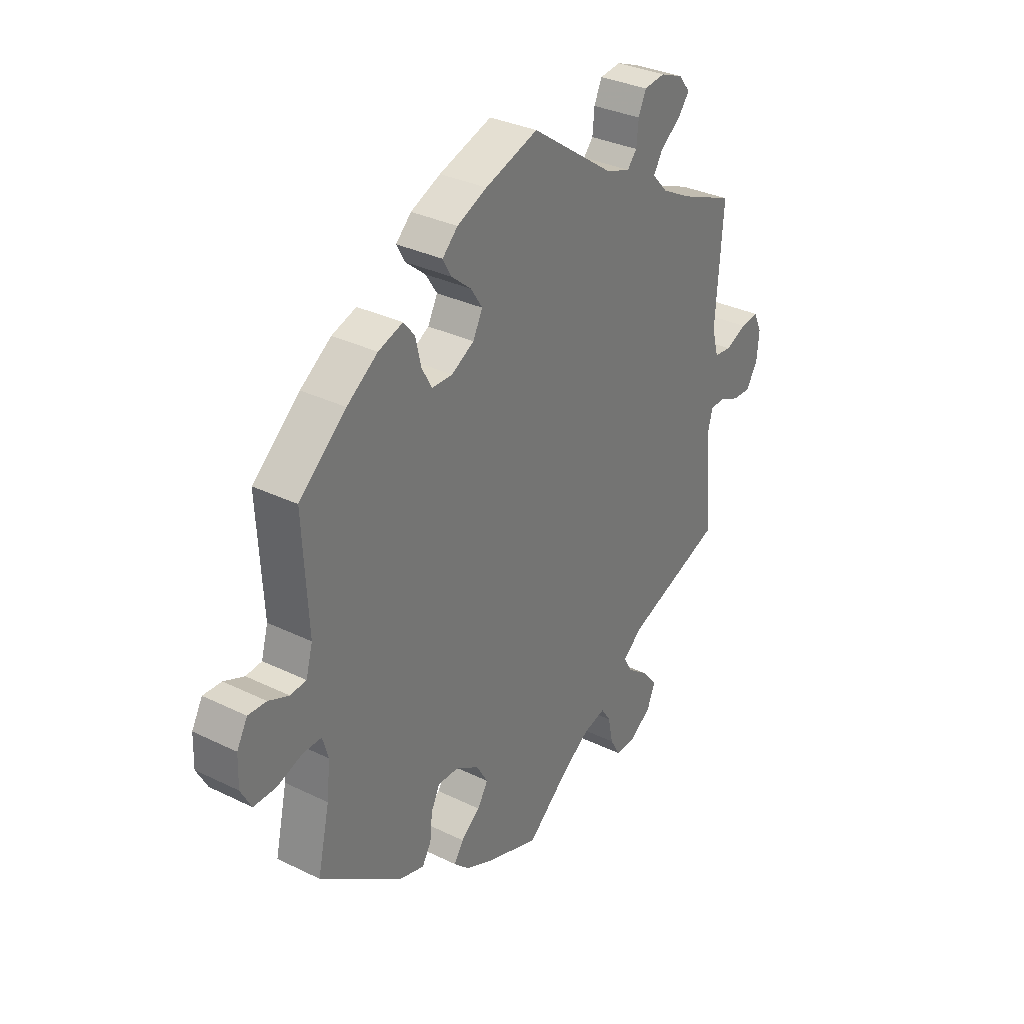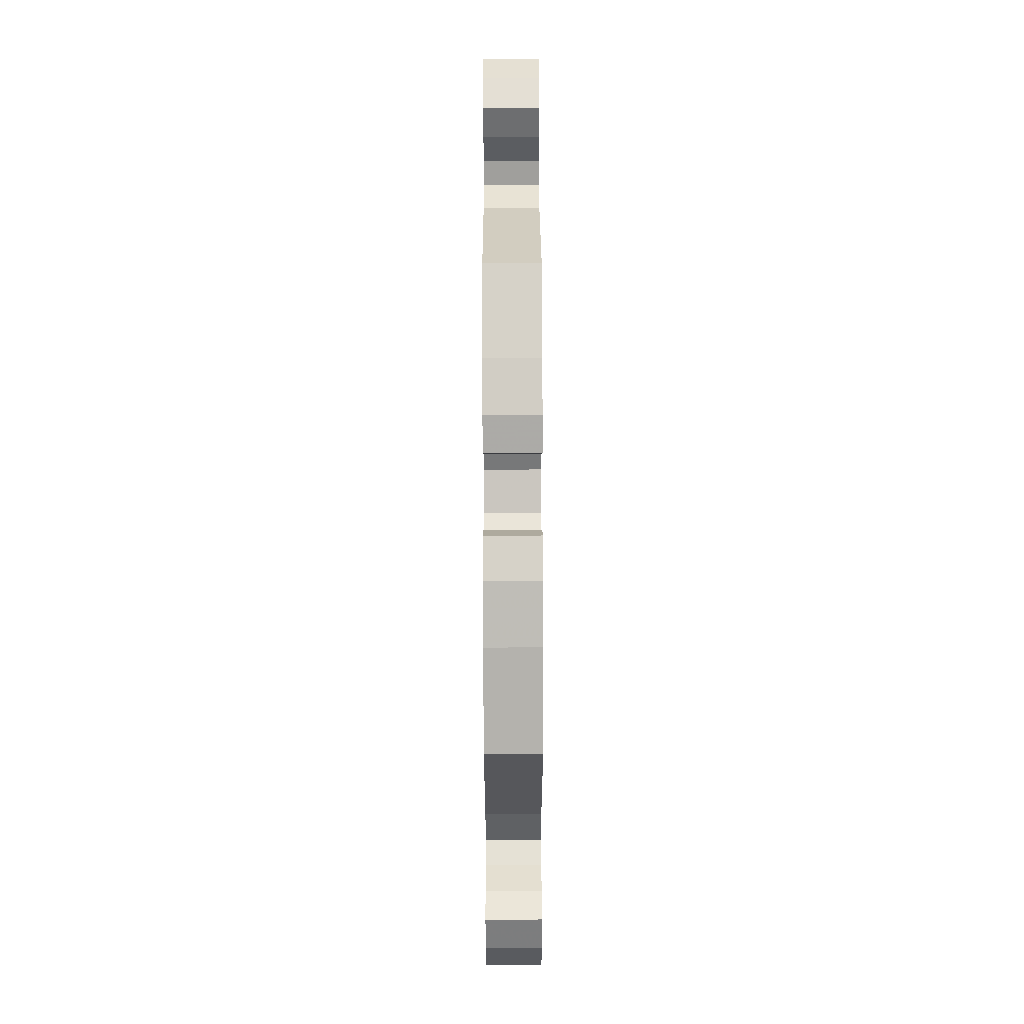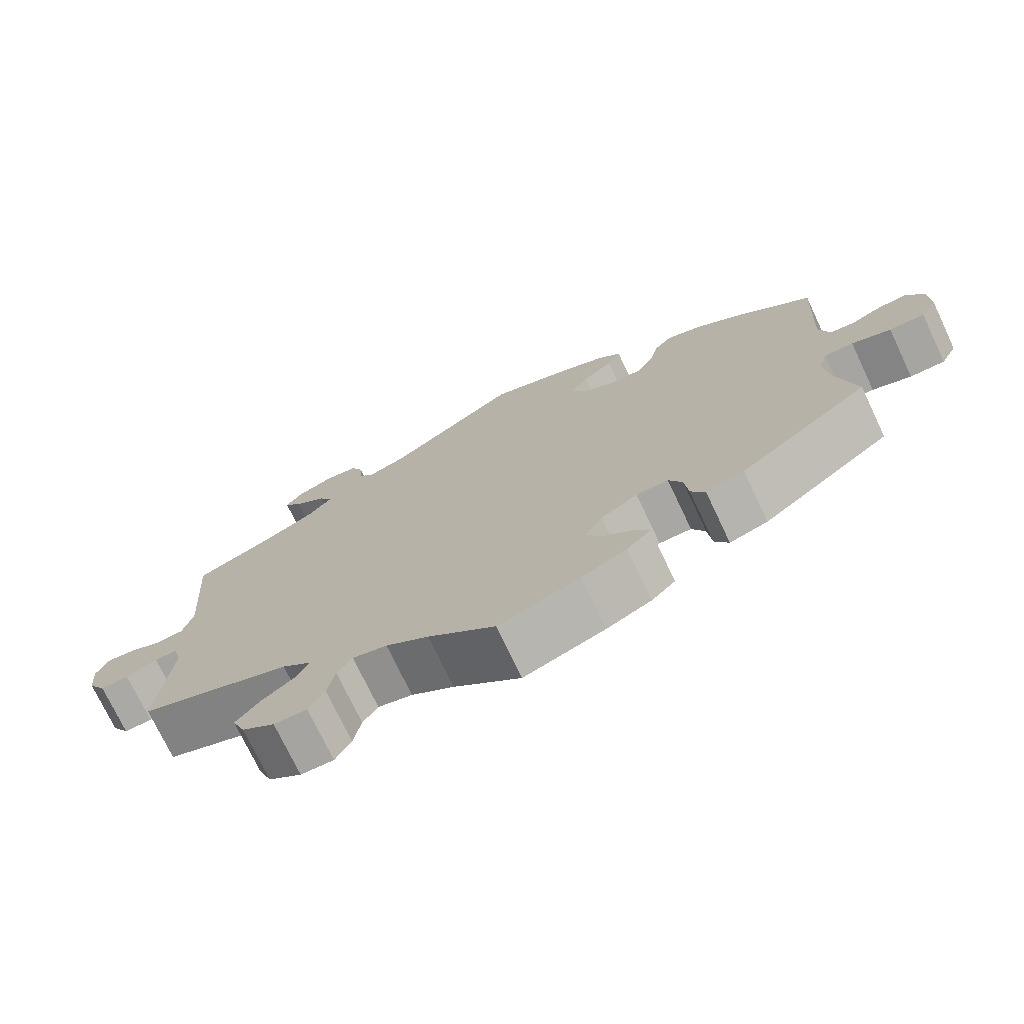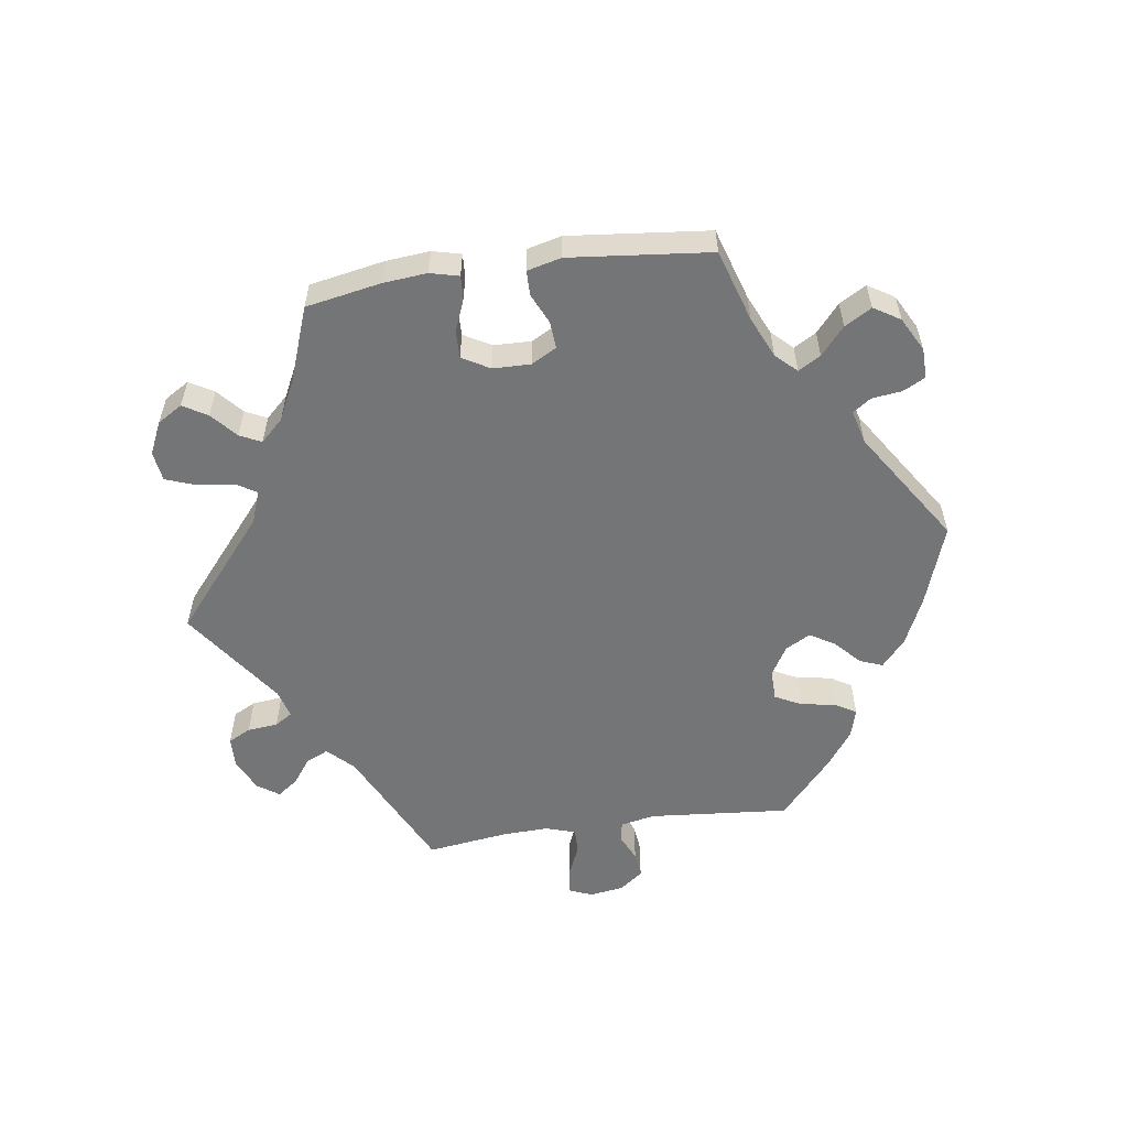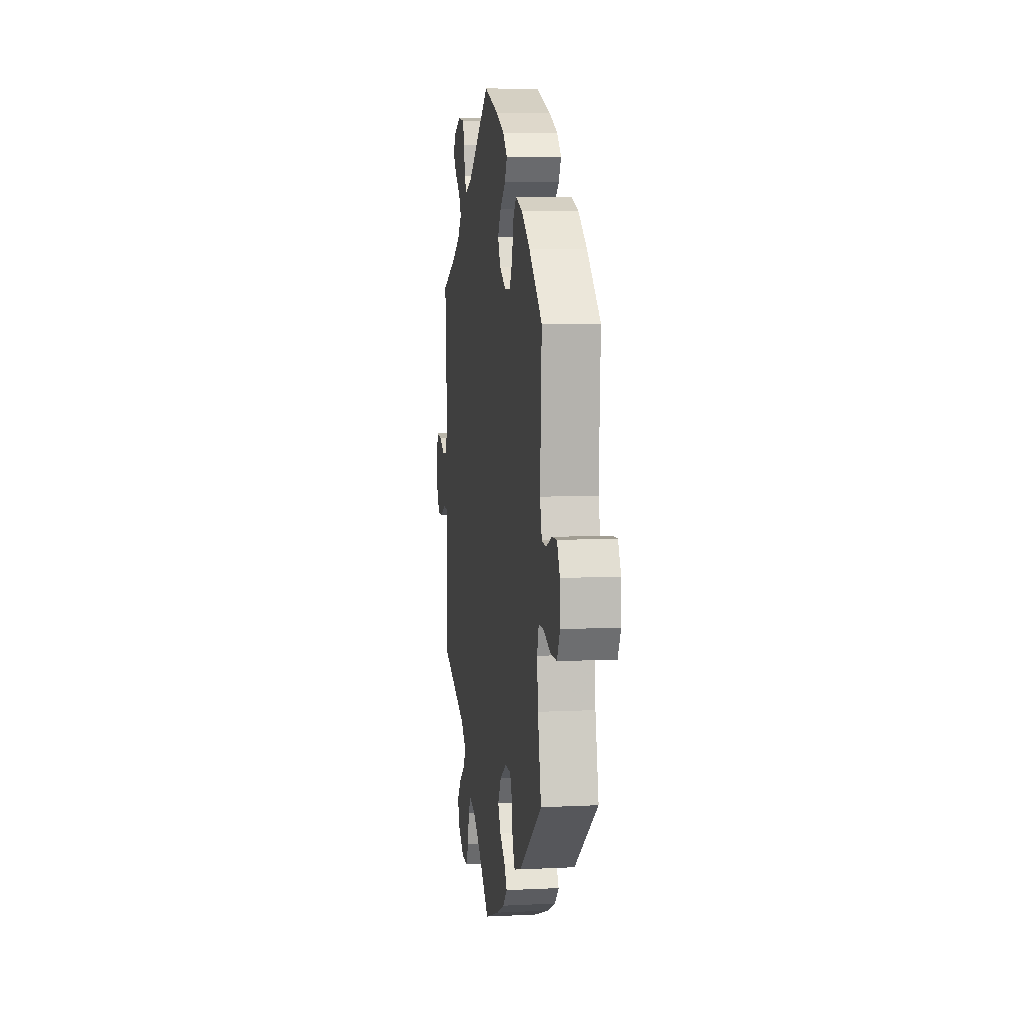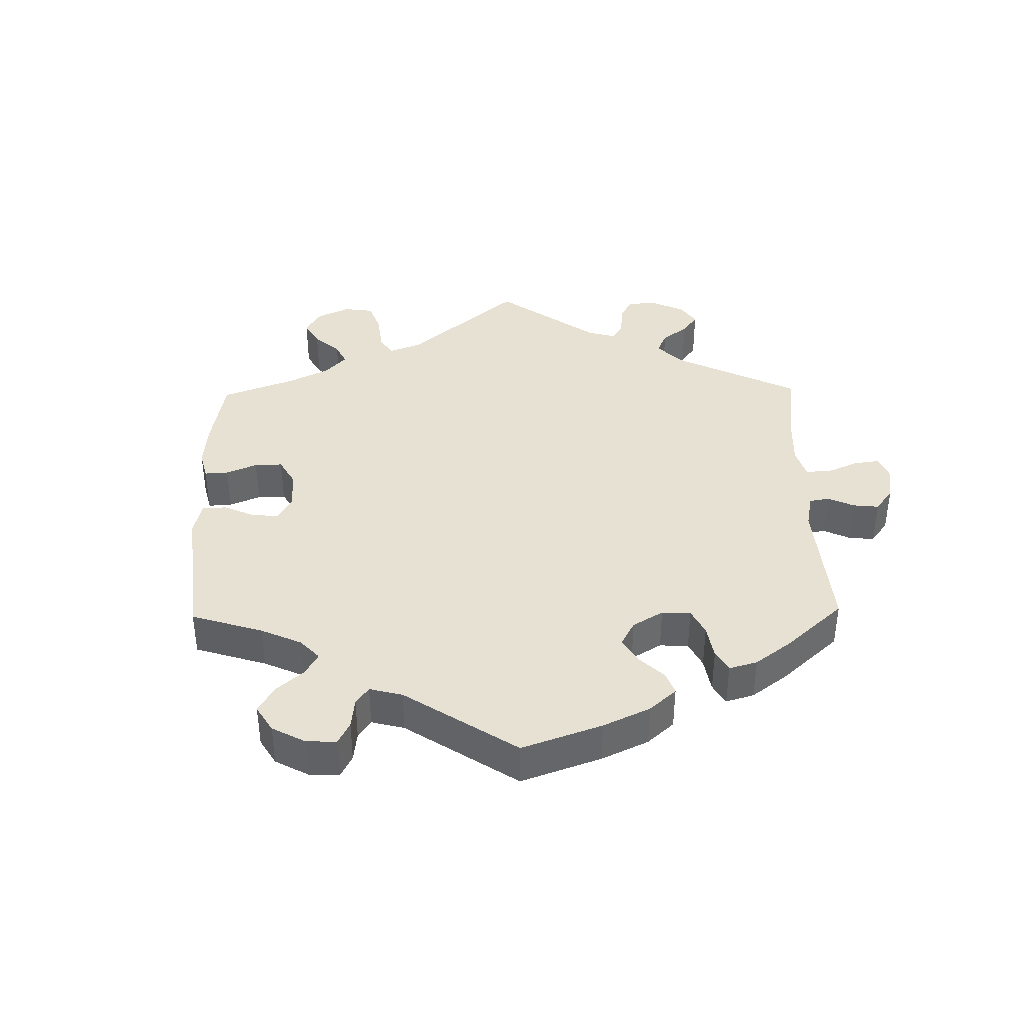
<metadata>
{"format":"obj","ext":"obj","renderer":"f3d","projection":"perspective","resolution":1024,"background":"white","views":[{"elev":32.7,"azim":-55.9,"up":"+Z"},{"elev":59.8,"azim":-90.2,"up":"+Z"},{"elev":-73.9,"azim":-154.6,"up":"+Z"},{"elev":-56.5,"azim":-141.7,"up":"+Y"},{"elev":7.7,"azim":-98.0,"up":"+Z"},{"elev":39.6,"azim":-61.1,"up":"+Y"}]}
</metadata>
<code>
v 0.296 0.07 -0.362
v 0.256 0.07 -0.395
v 0.273 0.07 -0.426
v 0.318 0.07 -0.46
v 0.349 0.07 -0.497
v 0.332 0.07 -0.539
v 0.288 0.07 -0.57
v 0.244 0.07 -0.571
v 0.223 0.07 -0.534
v 0.213 0.07 -0.484
v 0.193 0.07 -0.454
v 0.147 0.07 -0.465
v 0.09 0.07 -0.503
v 0 0.07 -0.578
v -0.109 0.07 -0.539
v -0.169 0.07 -0.511
v -0.201 0.07 -0.48
v -0.181 0.07 -0.45
v -0.141 0.07 -0.419
v -0.119 0.07 -0.383
v -0.143 0.07 -0.342
v -0.192 0.07 -0.312
v -0.235 0.07 -0.311
v -0.253 0.07 -0.348
v -0.258 0.07 -0.398
v -0.277 0.07 -0.43
v -0.328 0.07 -0.415
v -0.501 0.07 -0.289
v -0.476 0.07 -0.178
v -0.469 0.07 -0.111
v -0.481 0.07 -0.07
v -0.52 0.07 -0.07
v -0.572 0.07 -0.088
v -0.619 0.07 -0.088
v -0.641 0.07 -0.047
v -0.639 0.07 0.011
v -0.617 0.07 0.051
v -0.579 0.07 0.049
v -0.537 0.07 0.031
v -0.504 0.07 0.034
v -0.49 0.07 0.084
v -0.501 0.07 0.288
v -0.403 0.07 0.372
v -0.339 0.07 0.417
v -0.288 0.07 0.434
v -0.265 0.07 0.406
v -0.253 0.07 0.355
v -0.232 0.07 0.317
v -0.189 0.07 0.316
v -0.142 0.07 0.342
v -0.122 0.07 0.381
v -0.146 0.07 0.418
v -0.187 0.07 0.452
v -0.205 0.07 0.484
v -0.173 0.07 0.515
v -0.111 0.07 0.542
v -0.001 0.07 0.578
v 0.173 0.07 0.456
v 0.223 0.07 0.439
v 0.243 0.07 0.462
v 0.247 0.07 0.506
v 0.263 0.07 0.542
v 0.307 0.07 0.547
v 0.355 0.07 0.528
v 0.378 0.07 0.498
v 0.354 0.07 0.467
v 0.312 0.07 0.436
v 0.293 0.07 0.404
v 0.325 0.07 0.369
v 0.387 0.07 0.336
v 0.5 0.07 0.289
v 0.485 0.07 0.079
v 0.499 0.07 0.028
v 0.535 0.07 0.024
v 0.579 0.07 0.043
v 0.617 0.07 0.047
v 0.634 0.07 0.011
v 0.629 0.07 -0.043
v 0.605 0.07 -0.082
v 0.567 0.07 -0.08
v 0.525 0.07 -0.061
v 0.494 0.07 -0.062
v 0.483 0.07 -0.104
v 0.5 0.07 -0.289
v 0.296 0 -0.362
v 0.256 0 -0.395
v 0.273 0 -0.426
v 0.318 0 -0.46
v 0.349 0 -0.497
v 0.332 0 -0.539
v 0.288 0 -0.57
v 0.244 0 -0.571
v 0.223 0 -0.534
v 0.213 0 -0.484
v 0.193 0 -0.454
v 0.147 0 -0.465
v 0.09 0 -0.503
v 0 0 -0.578
v -0.109 0 -0.539
v -0.169 0 -0.511
v -0.201 0 -0.48
v -0.181 0 -0.45
v -0.141 0 -0.419
v -0.119 0 -0.383
v -0.143 0 -0.342
v -0.192 0 -0.312
v -0.235 0 -0.311
v -0.253 0 -0.348
v -0.258 0 -0.398
v -0.277 0 -0.43
v -0.328 0 -0.415
v -0.501 0 -0.289
v -0.476 0 -0.178
v -0.469 0 -0.111
v -0.481 0 -0.07
v -0.52 0 -0.07
v -0.572 0 -0.088
v -0.619 0 -0.088
v -0.641 0 -0.047
v -0.639 0 0.011
v -0.617 0 0.051
v -0.579 0 0.049
v -0.537 0 0.031
v -0.504 0 0.034
v -0.49 0 0.084
v -0.501 0 0.288
v -0.403 0 0.372
v -0.339 0 0.417
v -0.288 0 0.434
v -0.265 0 0.406
v -0.253 0 0.355
v -0.232 0 0.317
v -0.189 0 0.316
v -0.142 0 0.342
v -0.122 0 0.381
v -0.146 0 0.418
v -0.187 0 0.452
v -0.205 0 0.484
v -0.173 0 0.515
v -0.111 0 0.542
v -0.001 0 0.578
v 0.173 0 0.456
v 0.223 0 0.439
v 0.243 0 0.462
v 0.247 0 0.506
v 0.263 0 0.542
v 0.307 0 0.547
v 0.355 0 0.528
v 0.378 0 0.498
v 0.354 0 0.467
v 0.312 0 0.436
v 0.293 0 0.404
v 0.325 0 0.369
v 0.387 0 0.336
v 0.5 0 0.289
v 0.485 0 0.079
v 0.499 0 0.028
v 0.535 0 0.024
v 0.579 0 0.043
v 0.617 0 0.047
v 0.634 0 0.011
v 0.629 0 -0.043
v 0.605 0 -0.082
v 0.567 0 -0.08
v 0.525 0 -0.061
v 0.494 0 -0.062
v 0.483 0 -0.104
v 0.5 0 -0.289
f 83 84 1
f 82 83 1 2
f 78 79 80 81
f 78 81 82
f 77 78 82
f 74 75 76 77
f 73 74 77 82
f 72 73 82 2
f 70 71 72 2
f 64 65 66 67
f 64 67 68
f 63 64 68
f 60 61 62 63
f 60 63 68
f 59 60 68
f 58 59 68 69
f 56 57 58
f 55 56 58 69
f 52 53 54 55
f 51 52 55 69
f 44 45 46 47
f 44 47 48
f 41 42 43 44
f 40 41 44 48
f 36 37 38 39
f 36 39 40
f 35 36 40
f 32 33 34 35
f 31 32 35 40
f 30 31 40 48
f 26 27 28 29
f 24 25 26 29
f 23 24 29 30
f 22 23 30 48
f 16 17 18 19
f 16 19 20
f 13 14 15 16
f 12 13 16 20
f 11 12 20 21
f 7 8 9 10
f 7 10 11
f 6 7 11
f 3 4 5 6
f 2 3 6 11
f 50 51 69 70
f 49 50 70 2
f 21 22 48 49
f 2 11 21 49
f 85 168 167
f 86 85 167 166
f 165 164 163 162
f 166 165 162
f 166 162 161
f 161 160 159 158
f 166 161 158 157
f 86 166 157 156
f 86 156 155 154
f 151 150 149 148
f 152 151 148
f 152 148 147
f 147 146 145 144
f 152 147 144
f 152 144 143
f 153 152 143 142
f 142 141 140
f 153 142 140 139
f 139 138 137 136
f 153 139 136 135
f 131 130 129 128
f 132 131 128
f 128 127 126 125
f 132 128 125 124
f 123 122 121 120
f 124 123 120
f 124 120 119
f 119 118 117 116
f 124 119 116 115
f 132 124 115 114
f 113 112 111 110
f 113 110 109 108
f 114 113 108 107
f 132 114 107 106
f 103 102 101 100
f 104 103 100
f 100 99 98 97
f 104 100 97 96
f 105 104 96 95
f 94 93 92 91
f 95 94 91
f 95 91 90
f 90 89 88 87
f 95 90 87 86
f 154 153 135 134
f 86 154 134 133
f 133 132 106 105
f 133 105 95 86
f 1 85 86 2
f 2 86 87 3
f 3 87 88 4
f 4 88 89 5
f 5 89 90 6
f 6 90 91 7
f 7 91 92 8
f 8 92 93 9
f 9 93 94 10
f 10 94 95 11
f 11 95 96 12
f 12 96 97 13
f 13 97 98 14
f 14 98 99 15
f 15 99 100 16
f 16 100 101 17
f 17 101 102 18
f 18 102 103 19
f 19 103 104 20
f 20 104 105 21
f 21 105 106 22
f 22 106 107 23
f 23 107 108 24
f 24 108 109 25
f 25 109 110 26
f 26 110 111 27
f 27 111 112 28
f 28 112 113 29
f 29 113 114 30
f 30 114 115 31
f 31 115 116 32
f 32 116 117 33
f 33 117 118 34
f 34 118 119 35
f 35 119 120 36
f 36 120 121 37
f 37 121 122 38
f 38 122 123 39
f 39 123 124 40
f 40 124 125 41
f 41 125 126 42
f 42 126 127 43
f 43 127 128 44
f 44 128 129 45
f 45 129 130 46
f 46 130 131 47
f 47 131 132 48
f 48 132 133 49
f 49 133 134 50
f 50 134 135 51
f 51 135 136 52
f 52 136 137 53
f 53 137 138 54
f 54 138 139 55
f 55 139 140 56
f 56 140 141 57
f 57 141 142 58
f 58 142 143 59
f 59 143 144 60
f 60 144 145 61
f 61 145 146 62
f 62 146 147 63
f 63 147 148 64
f 64 148 149 65
f 65 149 150 66
f 66 150 151 67
f 67 151 152 68
f 68 152 153 69
f 69 153 154 70
f 70 154 155 71
f 71 155 156 72
f 72 156 157 73
f 73 157 158 74
f 74 158 159 75
f 75 159 160 76
f 76 160 161 77
f 77 161 162 78
f 78 162 163 79
f 79 163 164 80
f 80 164 165 81
f 81 165 166 82
f 82 166 167 83
f 83 167 168 84
f 84 168 85 1

</code>
